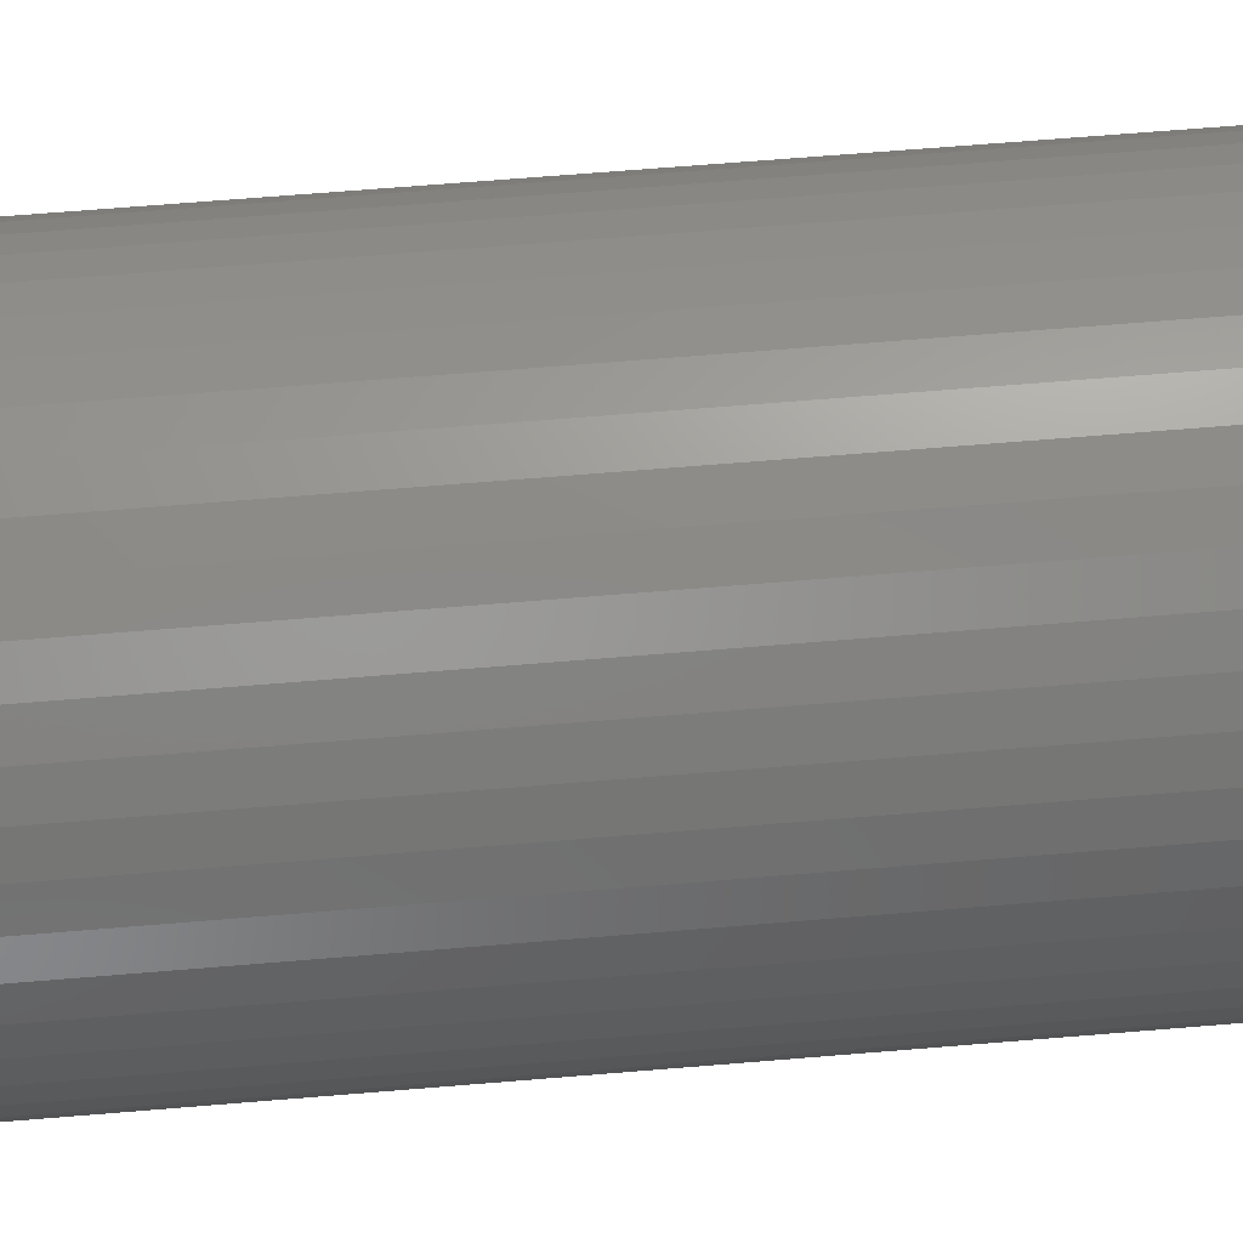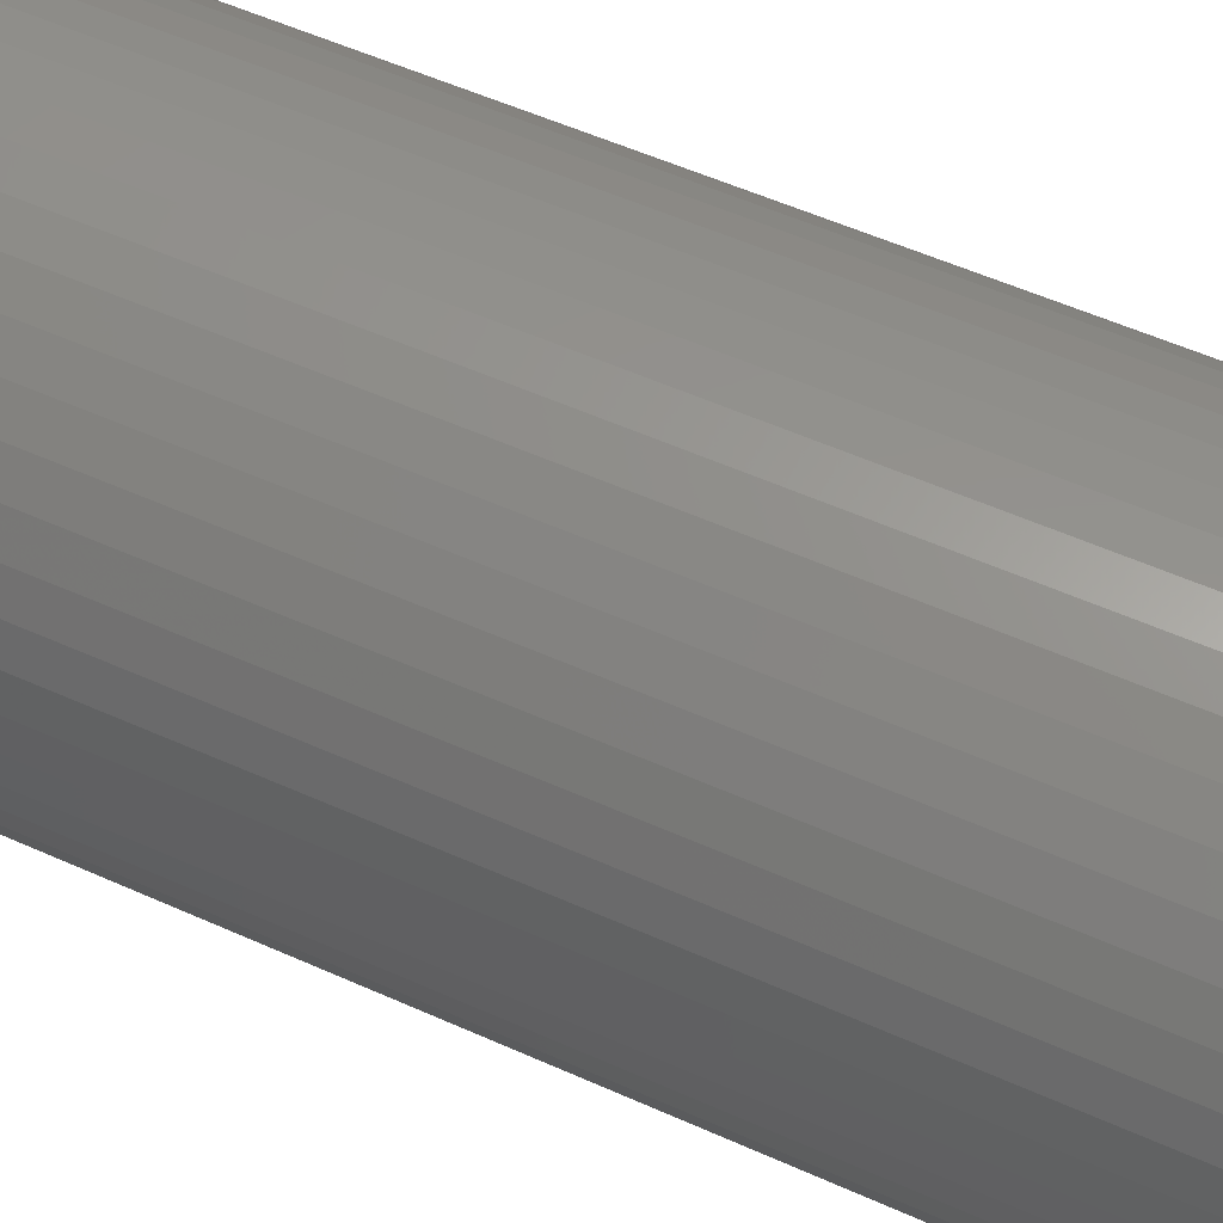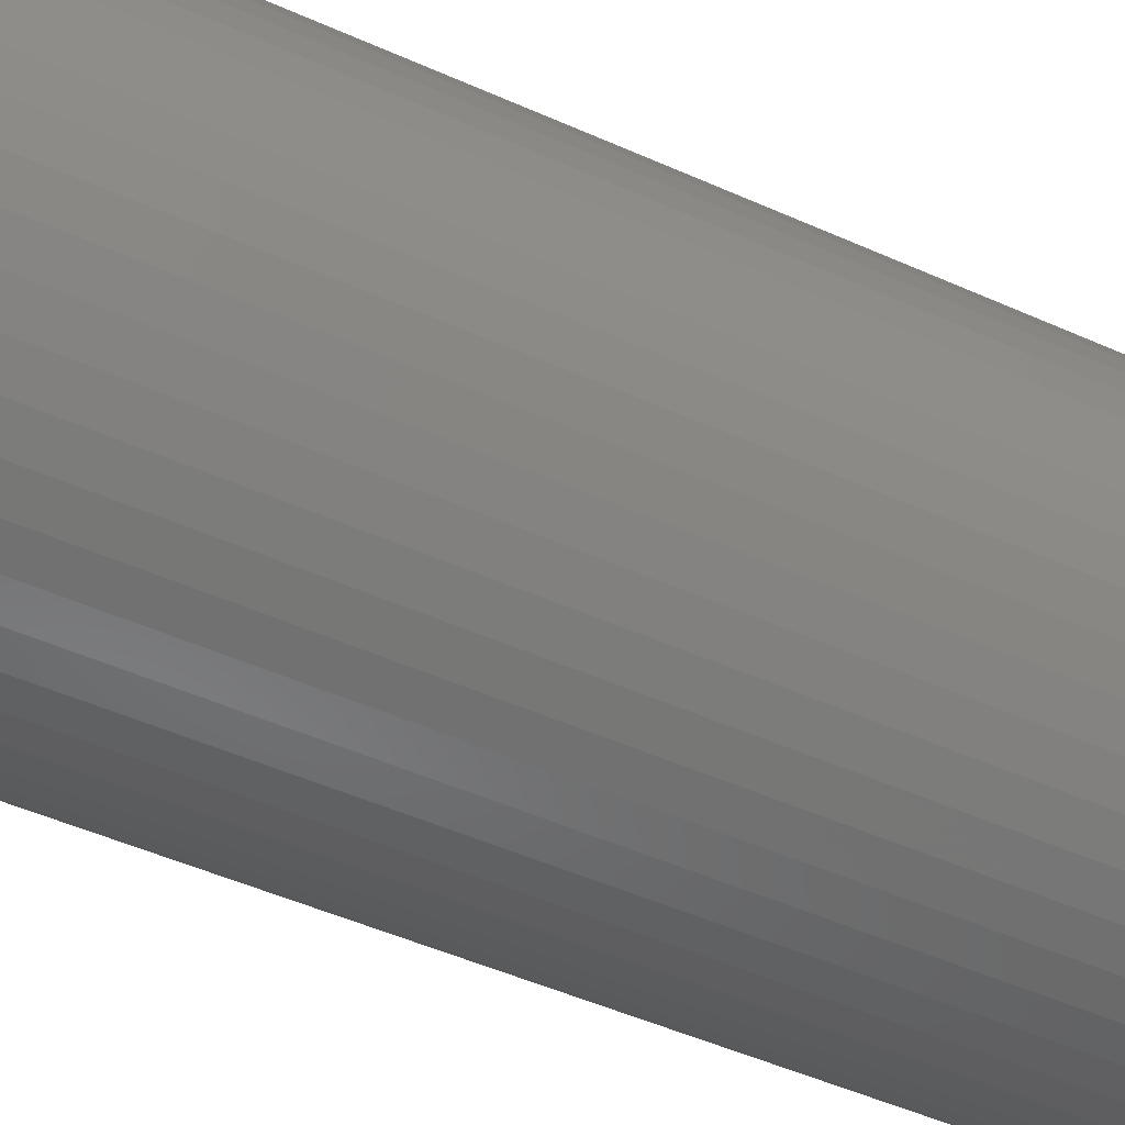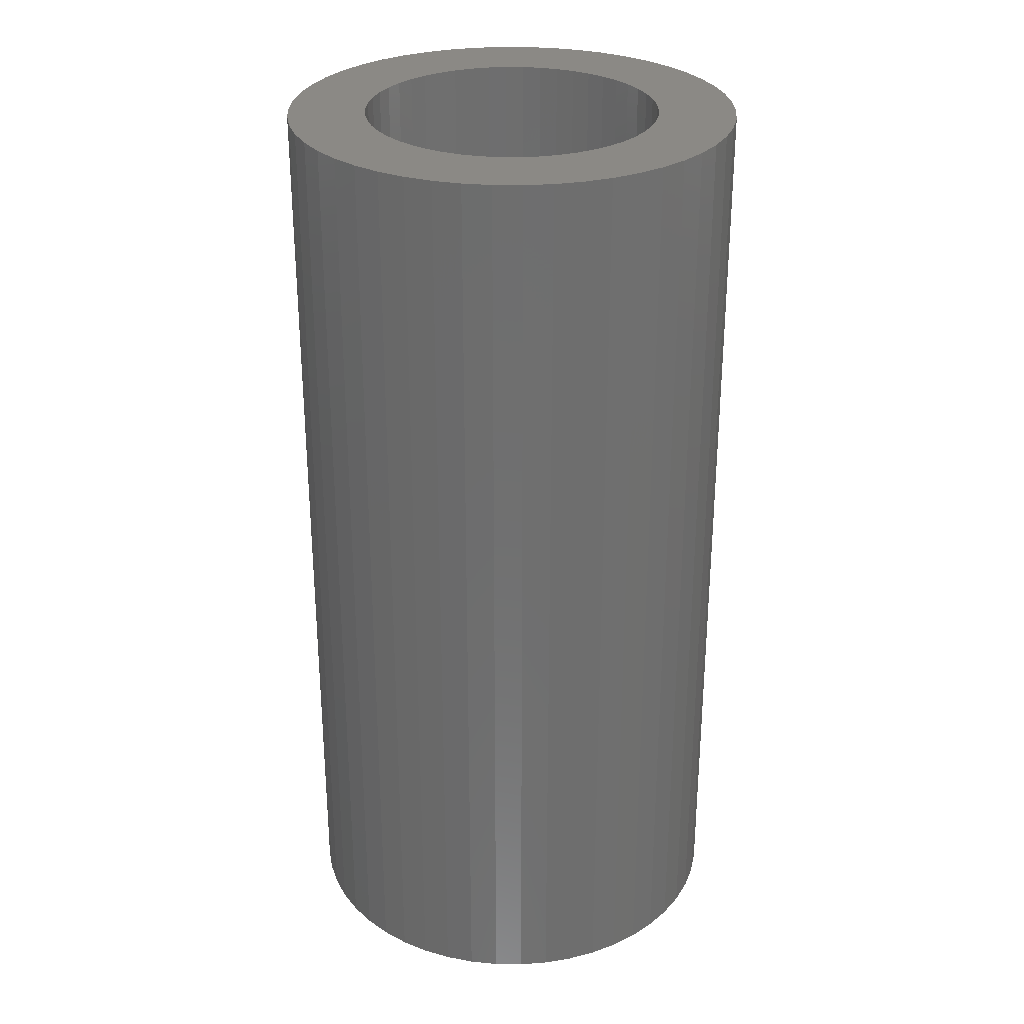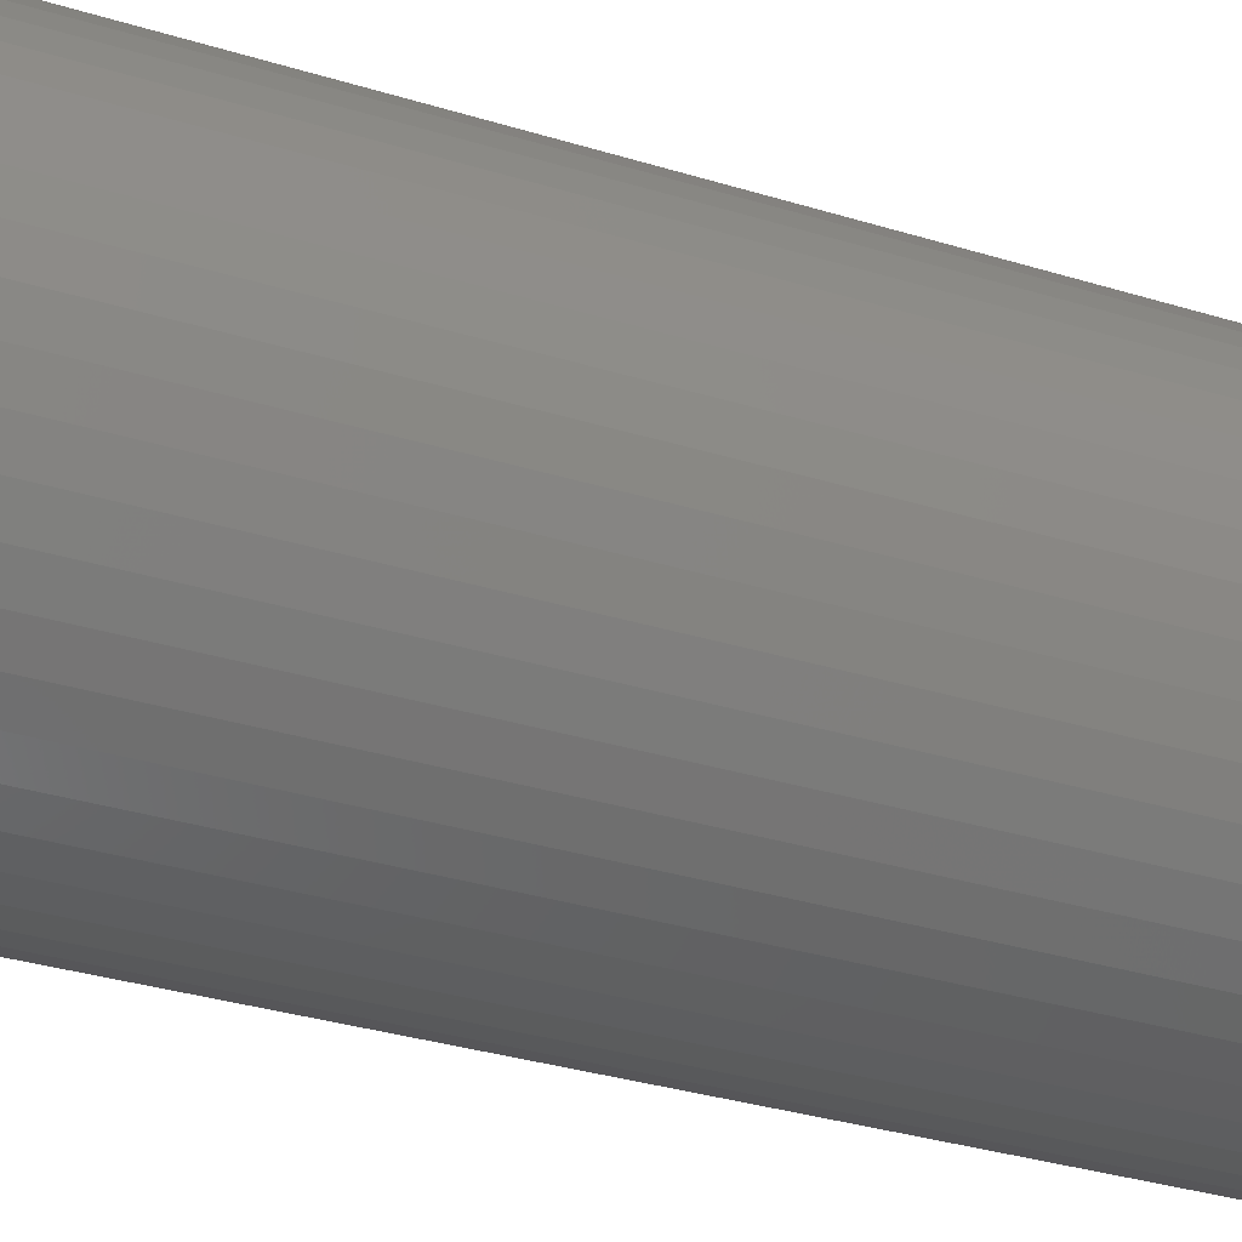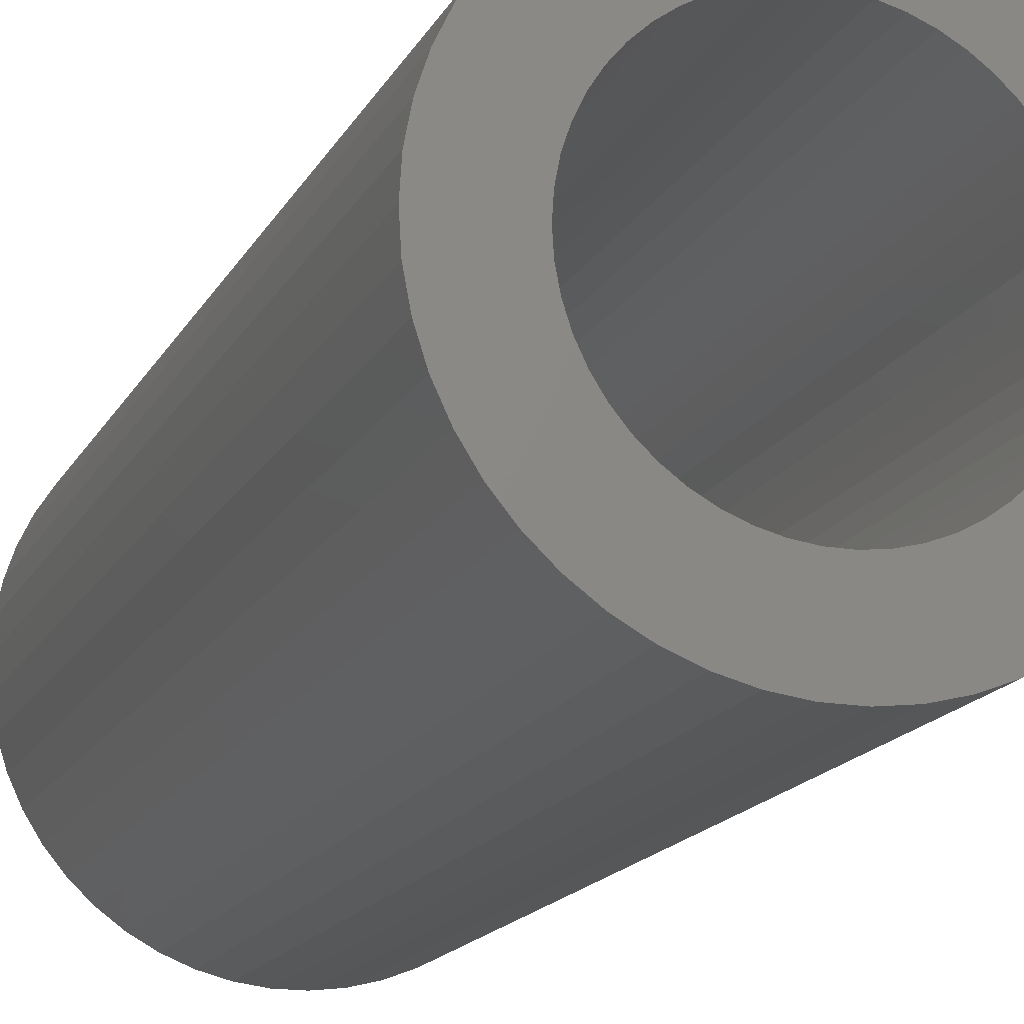
<metadata>
{"format":"stl","ext":"stl","renderer":"f3d","projection":"perspective","resolution":1024,"background":"white","views":[{"elev":68.8,"azim":85.3,"up":"+Y"},{"elev":55.3,"azim":-64.7,"up":"+Y"},{"elev":-49.5,"azim":-116.3,"up":"+Y"},{"elev":29.2,"azim":137.8,"up":"+Z"},{"elev":-34.1,"azim":67.5,"up":"+Y"},{"elev":-16.5,"azim":160.1,"up":"+Y"}]}
</metadata>
<code>
# stl→obj: 200 verts, 400 faces
v 8 0 16.5
v 7.937 1.003 -16.5
v 7.937 1.003 16.5
v 8 0 -16.5
v -8 0 -16.5
v -7.937 1.003 16.5
v -7.937 1.003 -16.5
v -8 0 16.5
v 0.5023 7.984 -16.5
v -0.5023 7.984 16.5
v 0.5023 7.984 16.5
v -0.5023 7.984 -16.5
v -0.5023 -7.984 -16.5
v 0.5023 -7.984 16.5
v -0.5023 -7.984 16.5
v 0.5023 -7.984 -16.5
v 5.832 5.476 -16.5
v 5.099 6.164 16.5
v 5.832 5.476 16.5
v 5.099 6.164 -16.5
v -5.099 6.164 -16.5
v -5.832 5.476 16.5
v -5.099 6.164 16.5
v -5.832 5.476 -16.5
v -2.472 7.608 -16.5
v -3.406 7.239 16.5
v -2.472 7.608 16.5
v -3.406 7.239 -16.5
v 7.01 -3.854 16.5
v 7.438 -2.945 -16.5
v 7.438 -2.945 16.5
v 7.01 -3.854 -16.5
v 7.438 2.945 16.5
v 7.01 3.854 -16.5
v 7.01 3.854 16.5
v 7.438 2.945 -16.5
v 3.406 7.239 -16.5
v 2.472 7.608 16.5
v 3.406 7.239 16.5
v 2.472 7.608 -16.5
v 1.499 7.858 16.5
v 1.499 7.858 -16.5
v 4.287 6.755 -16.5
v 4.287 6.755 16.5
v -7.438 2.945 -16.5
v -7.01 3.854 16.5
v -7.01 3.854 -16.5
v -7.438 2.945 16.5
v -6.472 4.702 -16.5
v -6.472 4.702 16.5
v 5.25 0 16.5
v 5.209 0.658 16.5
v 7.749 1.99 16.5
v 7.937 -1.003 16.5
v 5.085 1.306 16.5
v 5.209 -0.658 16.5
v 4.881 1.933 16.5
v 7.749 -1.99 16.5
v 4.601 2.529 16.5
v 6.472 4.702 16.5
v 5.085 -1.306 16.5
v 4.247 3.086 16.5
v 4.881 -1.933 16.5
v 3.827 3.594 16.5
v 3.346 4.045 16.5
v 2.813 4.433 16.5
v 2.235 4.75 16.5
v 1.622 4.993 16.5
v 0.9838 5.157 16.5
v 0.3296 5.24 16.5
v -0.3296 5.24 16.5
v -0.9838 5.157 16.5
v -1.499 7.858 16.5
v -1.622 4.993 16.5
v -2.235 4.75 16.5
v -2.813 4.433 16.5
v -4.287 6.755 16.5
v -3.346 4.045 16.5
v -3.827 3.594 16.5
v -4.247 3.086 16.5
v -4.601 2.529 16.5
v -4.881 1.933 16.5
v 4.601 -2.529 16.5
v 6.472 -4.702 16.5
v 4.247 -3.086 16.5
v 5.832 -5.476 16.5
v 3.827 -3.594 16.5
v 5.099 -6.164 16.5
v 3.346 -4.045 16.5
v 4.287 -6.755 16.5
v 2.813 -4.433 16.5
v 3.406 -7.239 16.5
v 2.235 -4.75 16.5
v 2.472 -7.608 16.5
v 1.622 -4.993 16.5
v 1.499 -7.858 16.5
v 0.9838 -5.157 16.5
v 0.3296 -5.24 16.5
v -0.3296 -5.24 16.5
v -0.9838 -5.157 16.5
v -1.499 -7.858 16.5
v -1.622 -4.993 16.5
v -2.472 -7.608 16.5
v -2.235 -4.75 16.5
v -3.406 -7.239 16.5
v -2.813 -4.433 16.5
v -4.287 -6.755 16.5
v -3.346 -4.045 16.5
v -5.099 -6.164 16.5
v -3.827 -3.594 16.5
v -5.832 -5.476 16.5
v -4.247 -3.086 16.5
v -6.472 -4.702 16.5
v -4.601 -2.529 16.5
v -7.01 -3.854 16.5
v -4.881 -1.933 16.5
v -7.438 -2.945 16.5
v -5.085 -1.306 16.5
v -7.749 -1.99 16.5
v -5.209 -0.658 16.5
v -7.937 -1.003 16.5
v -5.25 0 16.5
v -5.085 1.306 16.5
v -7.749 1.99 16.5
v -5.209 0.658 16.5
v -1.499 7.858 -16.5
v 5.25 0 -16.5
v 7.937 -1.003 -16.5
v 5.209 -0.658 -16.5
v 7.749 -1.99 -16.5
v 5.085 -1.306 -16.5
v 5.209 0.658 -16.5
v 4.881 -1.933 -16.5
v 7.749 1.99 -16.5
v 4.601 -2.529 -16.5
v 6.472 -4.702 -16.5
v 5.085 1.306 -16.5
v 4.247 -3.086 -16.5
v 5.832 -5.476 -16.5
v 4.881 1.933 -16.5
v 3.827 -3.594 -16.5
v 5.099 -6.164 -16.5
v 3.346 -4.045 -16.5
v 4.287 -6.755 -16.5
v 2.813 -4.433 -16.5
v 3.406 -7.239 -16.5
v 2.235 -4.75 -16.5
v 2.472 -7.608 -16.5
v 1.622 -4.993 -16.5
v 1.499 -7.858 -16.5
v 0.9838 -5.157 -16.5
v 0.3296 -5.24 -16.5
v -0.3296 -5.24 -16.5
v -0.9838 -5.157 -16.5
v -1.499 -7.858 -16.5
v -1.622 -4.993 -16.5
v -2.472 -7.608 -16.5
v -2.235 -4.75 -16.5
v -3.406 -7.239 -16.5
v -2.813 -4.433 -16.5
v -4.287 -6.755 -16.5
v -3.346 -4.045 -16.5
v -5.099 -6.164 -16.5
v -3.827 -3.594 -16.5
v -5.832 -5.476 -16.5
v -4.247 -3.086 -16.5
v -6.472 -4.702 -16.5
v -4.601 -2.529 -16.5
v -7.01 -3.854 -16.5
v -4.881 -1.933 -16.5
v -7.438 -2.945 -16.5
v 4.601 2.529 -16.5
v 6.472 4.702 -16.5
v 4.247 3.086 -16.5
v 3.827 3.594 -16.5
v 3.346 4.045 -16.5
v 2.813 4.433 -16.5
v 2.235 4.75 -16.5
v 1.622 4.993 -16.5
v 0.9838 5.157 -16.5
v 0.3296 5.24 -16.5
v -0.3296 5.24 -16.5
v -0.9838 5.157 -16.5
v -1.622 4.993 -16.5
v -2.235 4.75 -16.5
v -2.813 4.433 -16.5
v -4.287 6.755 -16.5
v -3.346 4.045 -16.5
v -3.827 3.594 -16.5
v -4.247 3.086 -16.5
v -4.601 2.529 -16.5
v -4.881 1.933 -16.5
v -5.085 1.306 -16.5
v -7.749 1.99 -16.5
v -5.209 0.658 -16.5
v -5.25 0 -16.5
v -5.085 -1.306 -16.5
v -7.749 -1.99 -16.5
v -5.209 -0.658 -16.5
v -7.937 -1.003 -16.5
f 1 2 3
f 2 1 4
f 5 6 7
f 6 5 8
f 9 10 11
f 10 9 12
f 13 14 15
f 14 13 16
f 17 18 19
f 18 17 20
f 21 22 23
f 22 21 24
f 25 26 27
f 26 25 28
f 29 30 31
f 30 29 32
f 33 34 35
f 34 33 36
f 37 38 39
f 38 37 40
f 40 41 38
f 41 40 42
f 43 39 44
f 39 43 37
f 45 46 47
f 46 45 48
f 49 22 24
f 22 49 50
f 51 1 3
f 52 3 53
f 1 51 54
f 55 53 33
f 56 54 51
f 57 33 35
f 54 56 58
f 59 35 60
f 61 58 56
f 62 60 19
f 58 61 31
f 63 31 61
f 3 52 51
f 64 19 18
f 53 55 52
f 33 57 55
f 35 59 57
f 65 18 44
f 60 62 59
f 19 64 62
f 66 44 39
f 18 65 64
f 44 66 65
f 67 39 38
f 39 67 66
f 38 68 67
f 41 68 38
f 41 69 68
f 11 69 41
f 11 70 69
f 11 71 70
f 10 71 11
f 10 72 71
f 73 72 10
f 73 74 72
f 27 74 73
f 74 27 75
f 26 75 27
f 75 26 76
f 77 76 26
f 76 77 78
f 23 78 77
f 78 23 79
f 22 79 23
f 79 22 80
f 50 80 22
f 80 50 81
f 46 81 50
f 81 46 82
f 48 82 46
f 31 63 29
f 83 29 63
f 29 83 84
f 85 84 83
f 84 85 86
f 87 86 85
f 86 87 88
f 89 88 87
f 88 89 90
f 91 90 89
f 90 91 92
f 93 92 91
f 92 93 94
f 95 94 93
f 95 96 94
f 97 96 95
f 97 14 96
f 98 14 97
f 99 14 98
f 99 15 14
f 100 15 99
f 100 101 15
f 102 101 100
f 103 102 104
f 102 103 101
f 105 104 106
f 107 106 108
f 104 105 103
f 109 108 110
f 111 110 112
f 106 107 105
f 113 112 114
f 115 114 116
f 117 116 118
f 108 109 107
f 119 118 120
f 121 120 122
f 82 48 123
f 110 111 109
f 124 123 48
f 112 113 111
f 123 124 125
f 114 115 113
f 6 125 124
f 116 117 115
f 125 6 122
f 118 119 117
f 8 122 6
f 120 121 119
f 122 8 121
f 126 27 73
f 27 126 25
f 127 4 128
f 129 128 130
f 4 127 2
f 131 130 30
f 132 2 127
f 133 30 32
f 2 132 134
f 135 32 136
f 137 134 132
f 138 136 139
f 134 137 36
f 140 36 137
f 128 129 127
f 141 139 142
f 130 131 129
f 30 133 131
f 32 135 133
f 143 142 144
f 136 138 135
f 139 141 138
f 145 144 146
f 142 143 141
f 144 145 143
f 147 146 148
f 146 147 145
f 148 149 147
f 150 149 148
f 150 151 149
f 16 151 150
f 16 152 151
f 16 153 152
f 13 153 16
f 13 154 153
f 155 154 13
f 155 156 154
f 157 156 155
f 156 157 158
f 159 158 157
f 158 159 160
f 161 160 159
f 160 161 162
f 163 162 161
f 162 163 164
f 165 164 163
f 164 165 166
f 167 166 165
f 166 167 168
f 169 168 167
f 168 169 170
f 171 170 169
f 36 140 34
f 172 34 140
f 34 172 173
f 174 173 172
f 173 174 17
f 175 17 174
f 17 175 20
f 176 20 175
f 20 176 43
f 177 43 176
f 43 177 37
f 178 37 177
f 37 178 40
f 179 40 178
f 179 42 40
f 180 42 179
f 180 9 42
f 181 9 180
f 182 9 181
f 182 12 9
f 183 12 182
f 183 126 12
f 184 126 183
f 25 184 185
f 184 25 126
f 28 185 186
f 187 186 188
f 185 28 25
f 21 188 189
f 24 189 190
f 186 187 28
f 49 190 191
f 47 191 192
f 45 192 193
f 188 21 187
f 194 193 195
f 7 195 196
f 170 171 197
f 189 24 21
f 198 197 171
f 190 49 24
f 197 198 199
f 191 47 49
f 200 199 198
f 192 45 47
f 199 200 196
f 193 194 45
f 5 196 200
f 195 7 194
f 196 5 7
f 16 96 14
f 96 16 150
f 53 36 33
f 36 53 134
f 3 134 53
f 134 3 2
f 60 17 19
f 17 60 173
f 35 173 60
f 173 35 34
f 42 11 41
f 11 42 9
f 20 44 18
f 44 20 43
f 47 50 49
f 50 47 46
f 194 48 45
f 48 194 124
f 7 124 194
f 124 7 6
f 28 77 26
f 77 28 187
f 187 23 77
f 23 187 21
f 12 73 10
f 73 12 126
f 54 4 1
f 4 54 128
f 86 136 84
f 136 86 139
f 169 117 171
f 117 169 115
f 165 113 167
f 113 165 111
f 146 90 92
f 90 146 144
f 31 130 58
f 130 31 30
f 84 32 29
f 32 84 136
f 157 101 103
f 101 157 155
f 198 121 200
f 121 198 119
f 200 8 5
f 8 200 121
f 171 119 198
f 119 171 117
f 142 86 88
f 86 142 139
f 148 92 94
f 92 148 146
f 150 94 96
f 94 150 148
f 58 128 54
f 128 58 130
f 155 15 101
f 15 155 13
f 159 103 105
f 103 159 157
f 167 115 169
f 115 167 113
f 144 88 90
f 88 144 142
f 161 105 107
f 105 161 159
f 163 107 109
f 107 163 161
f 165 109 111
f 109 165 163
f 172 62 174
f 62 172 59
f 179 67 68
f 67 179 178
f 185 74 75
f 74 185 184
f 82 191 81
f 191 82 192
f 131 56 129
f 56 131 61
f 132 55 137
f 55 132 52
f 176 64 65
f 64 176 175
f 182 70 71
f 70 182 181
f 178 66 67
f 66 178 177
f 122 195 125
f 195 122 196
f 80 189 79
f 189 80 190
f 186 75 76
f 75 186 185
f 184 72 74
f 72 184 183
f 127 52 132
f 52 127 51
f 162 110 108
f 110 162 164
f 114 170 116
f 170 114 168
f 145 93 91
f 93 145 147
f 174 64 175
f 64 174 62
f 180 68 69
f 68 180 179
f 181 69 70
f 69 181 180
f 177 65 66
f 65 177 176
f 123 192 82
f 192 123 193
f 125 193 123
f 193 125 195
f 81 190 80
f 190 81 191
f 183 71 72
f 71 183 182
f 188 76 78
f 76 188 186
f 189 78 79
f 78 189 188
f 129 51 127
f 51 129 56
f 141 85 138
f 85 141 87
f 120 196 122
f 196 120 199
f 112 168 114
f 168 112 166
f 151 98 97
f 98 151 152
f 143 91 89
f 91 143 145
f 140 59 172
f 59 140 57
f 137 57 140
f 57 137 55
f 135 63 133
f 63 135 83
f 133 61 131
f 61 133 63
f 138 83 135
f 83 138 85
f 153 100 99
f 100 153 154
f 116 197 118
f 197 116 170
f 118 199 120
f 199 118 197
f 110 166 112
f 166 110 164
f 147 95 93
f 95 147 149
f 149 97 95
f 97 149 151
f 141 89 87
f 89 141 143
f 152 99 98
f 99 152 153
f 158 106 104
f 106 158 160
f 160 108 106
f 108 160 162
f 154 102 100
f 102 154 156
f 156 104 102
f 104 156 158

</code>
